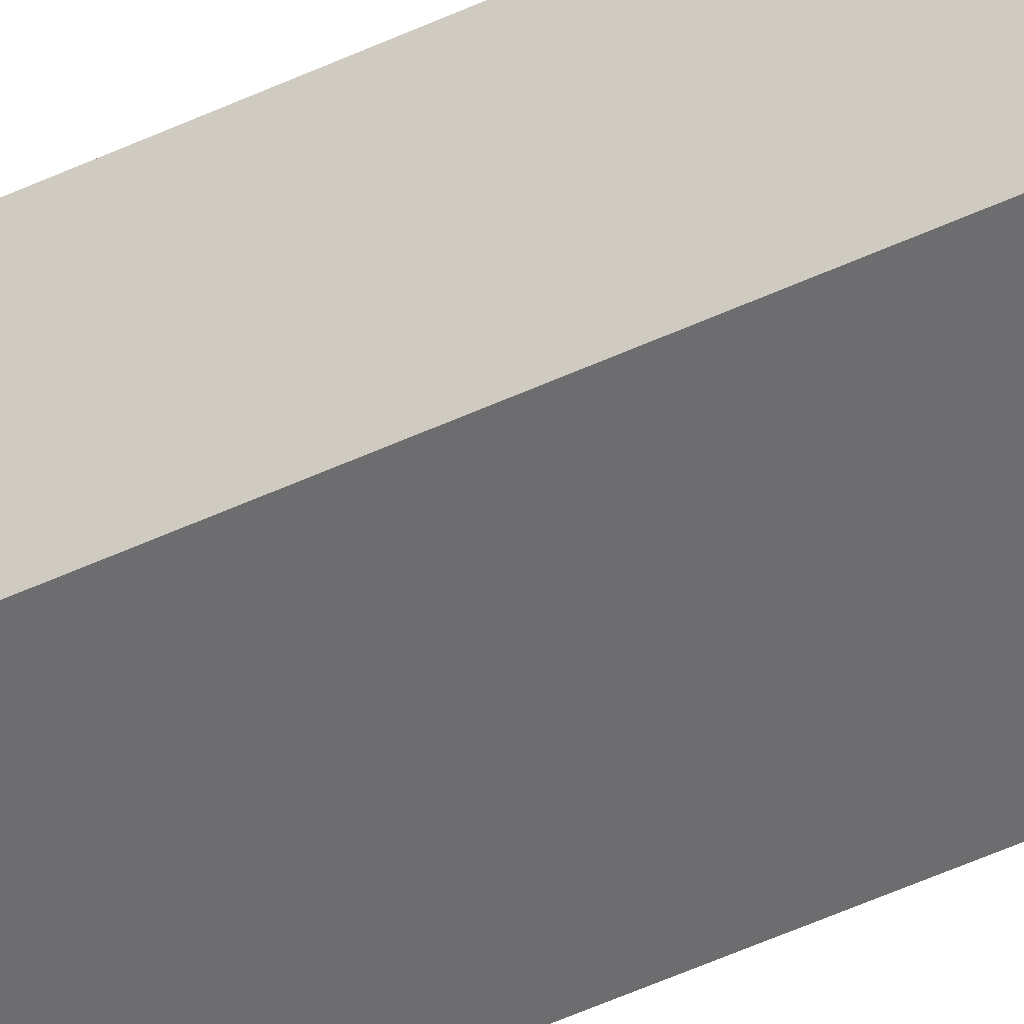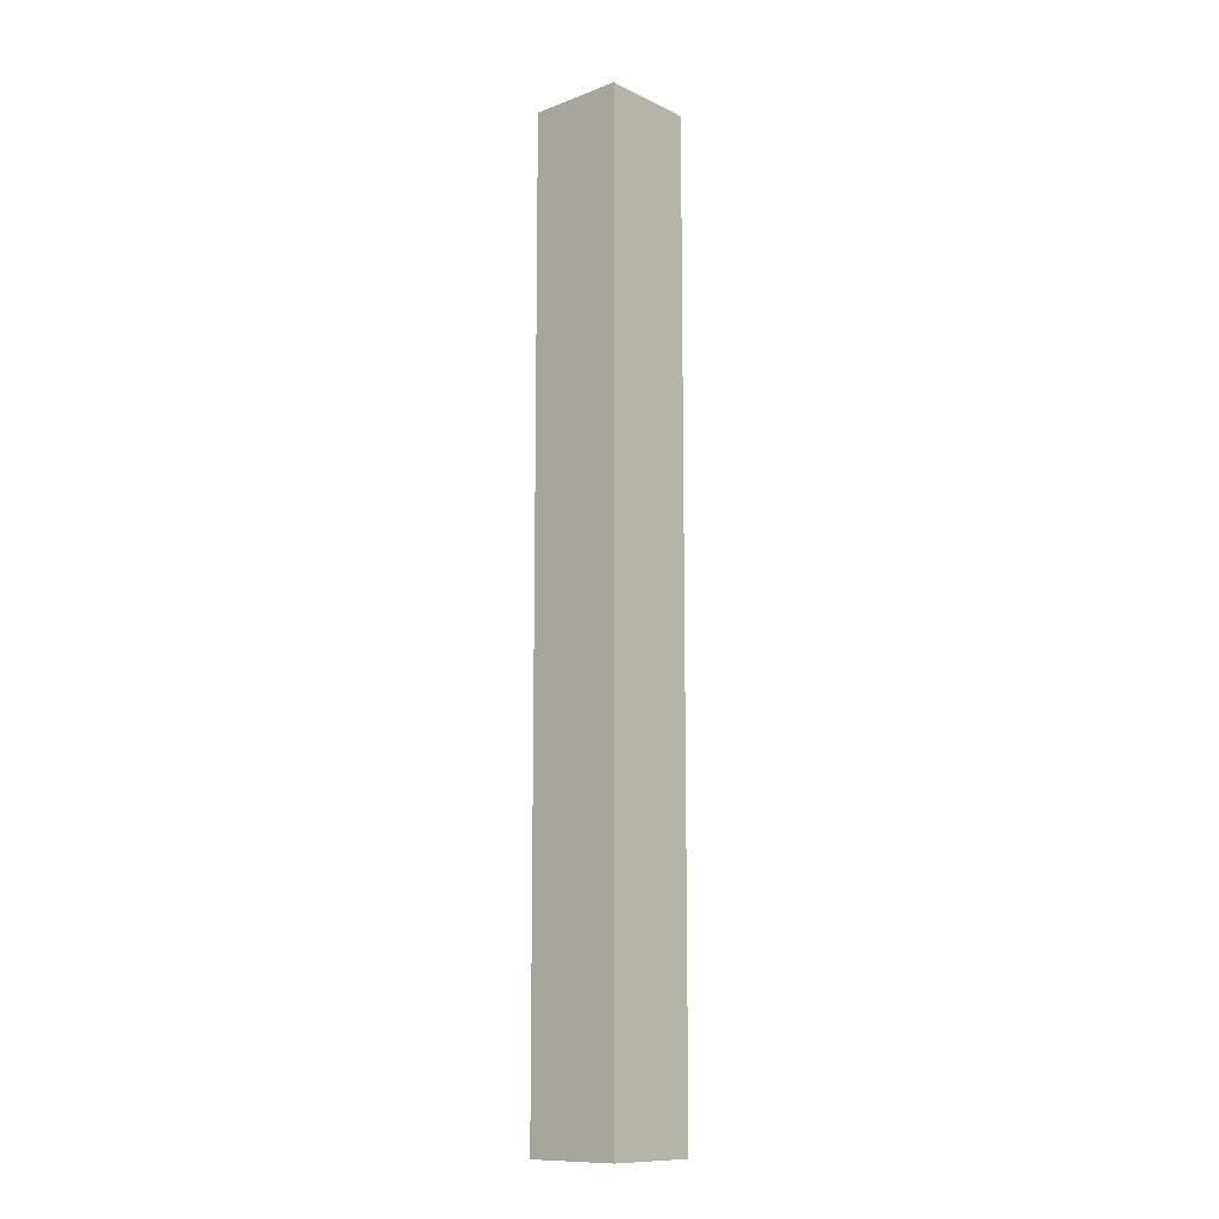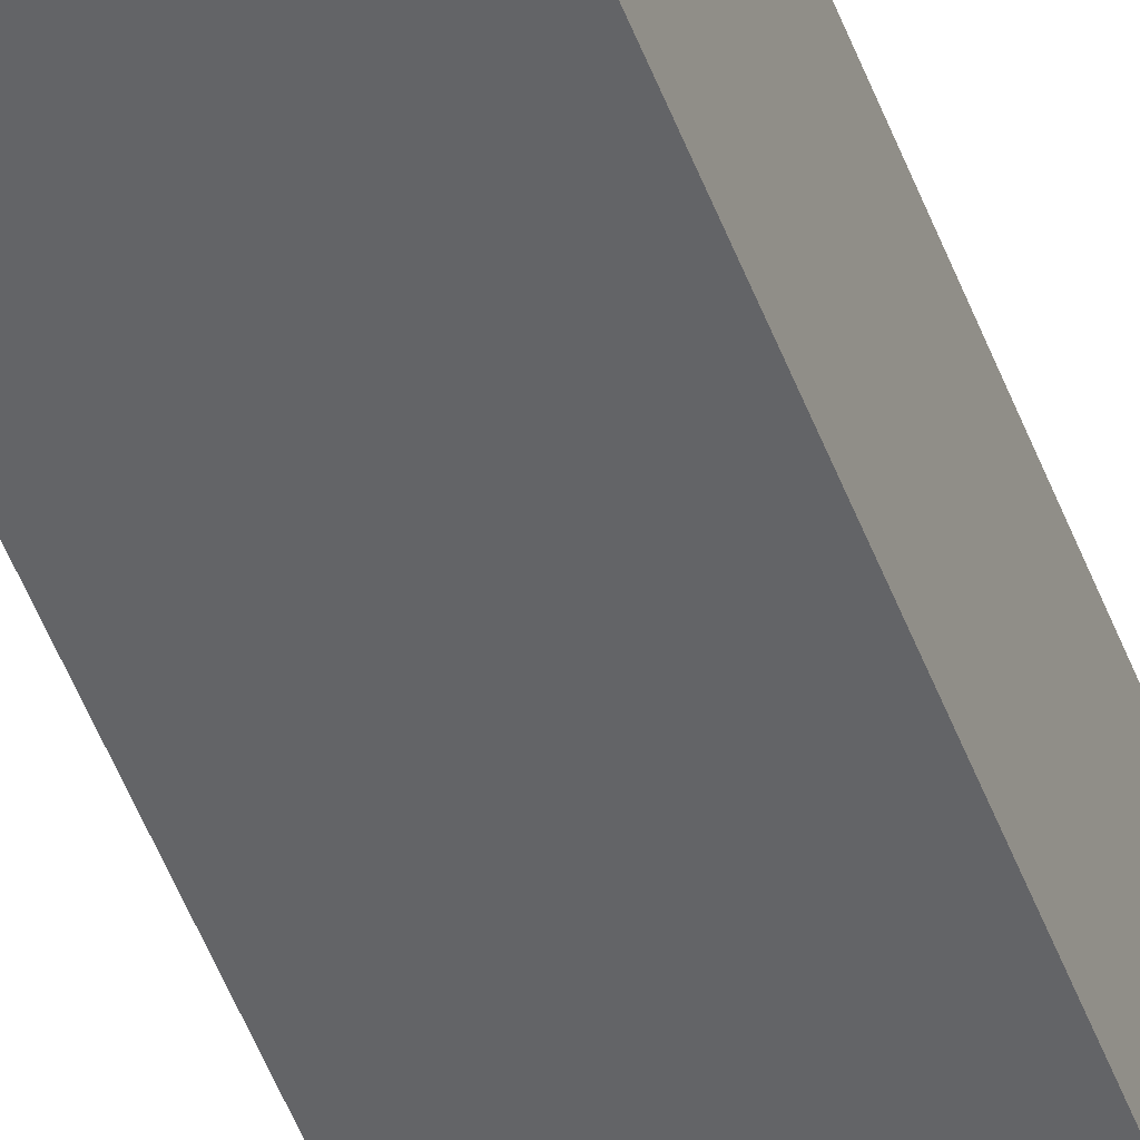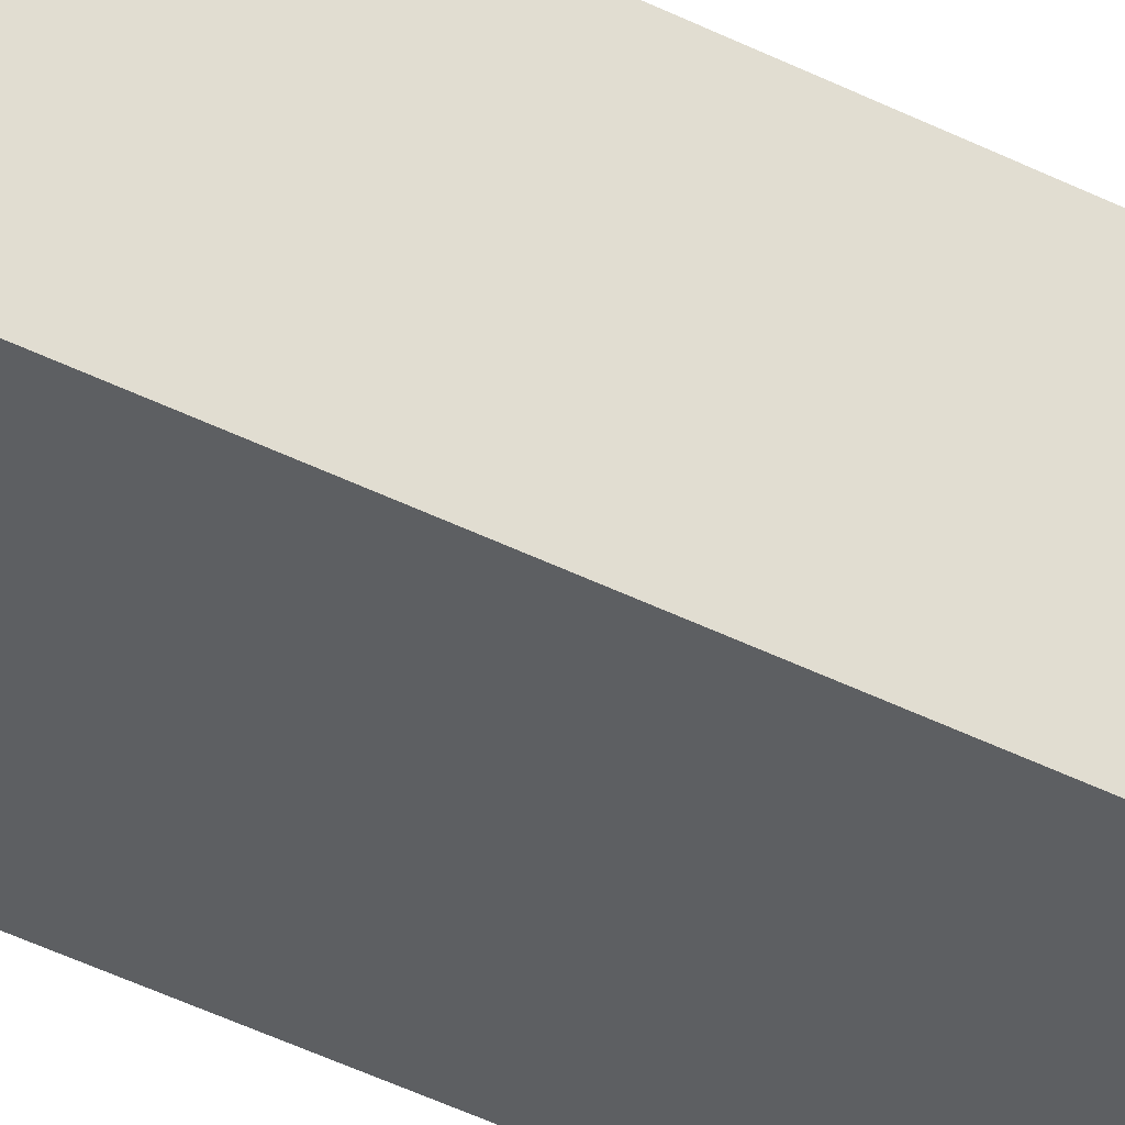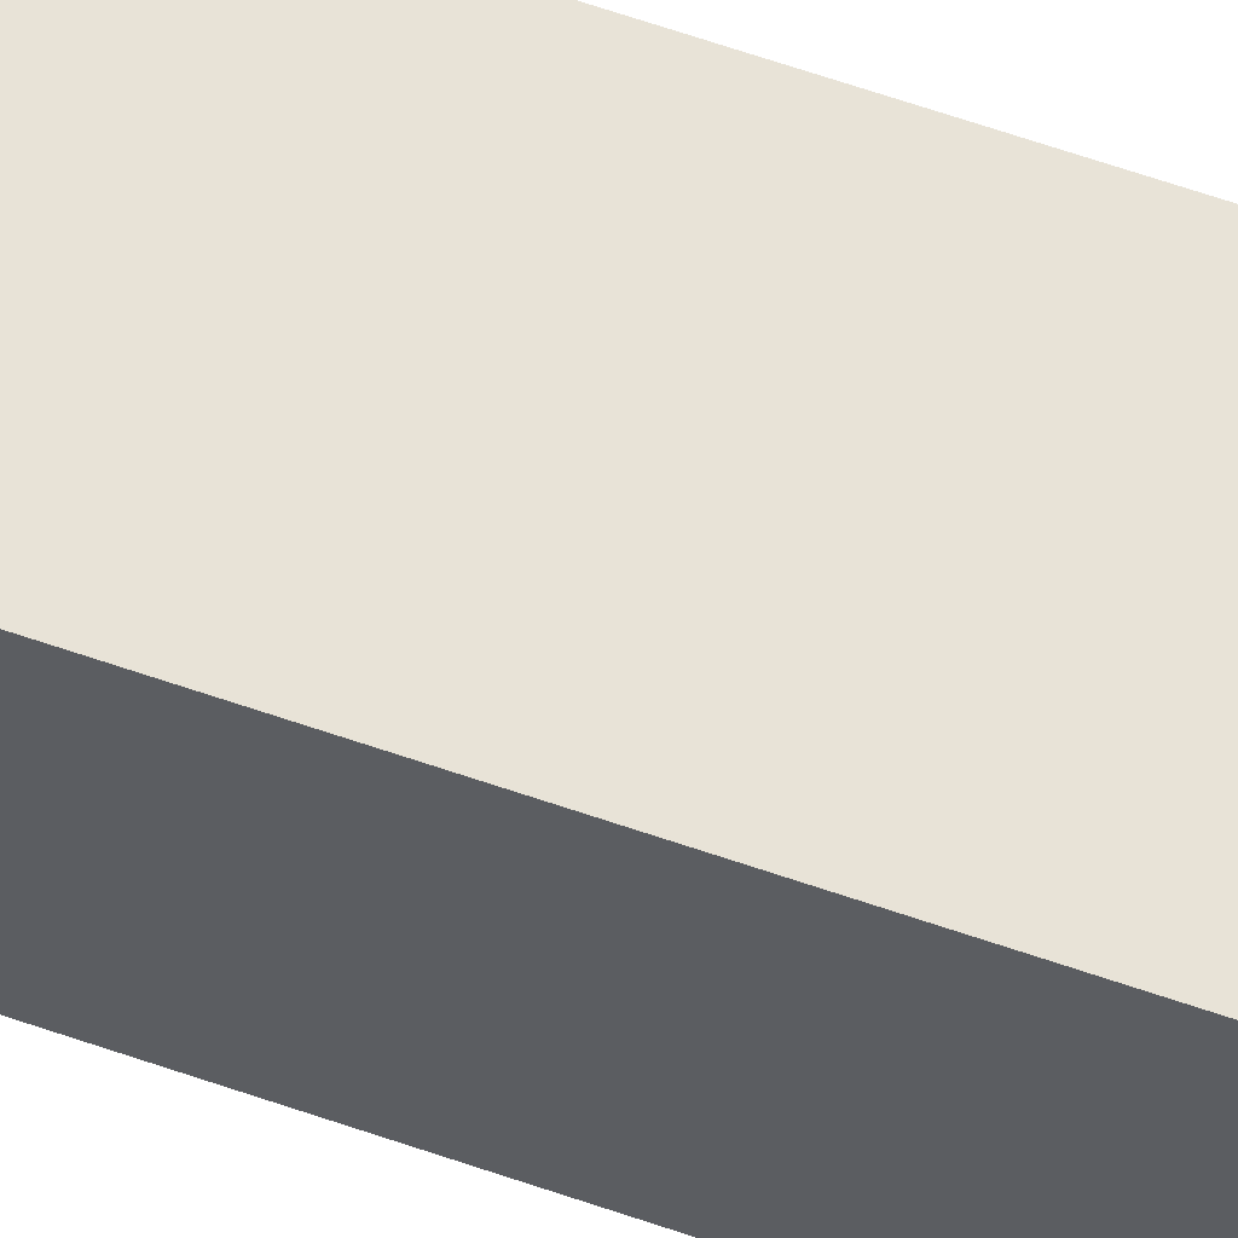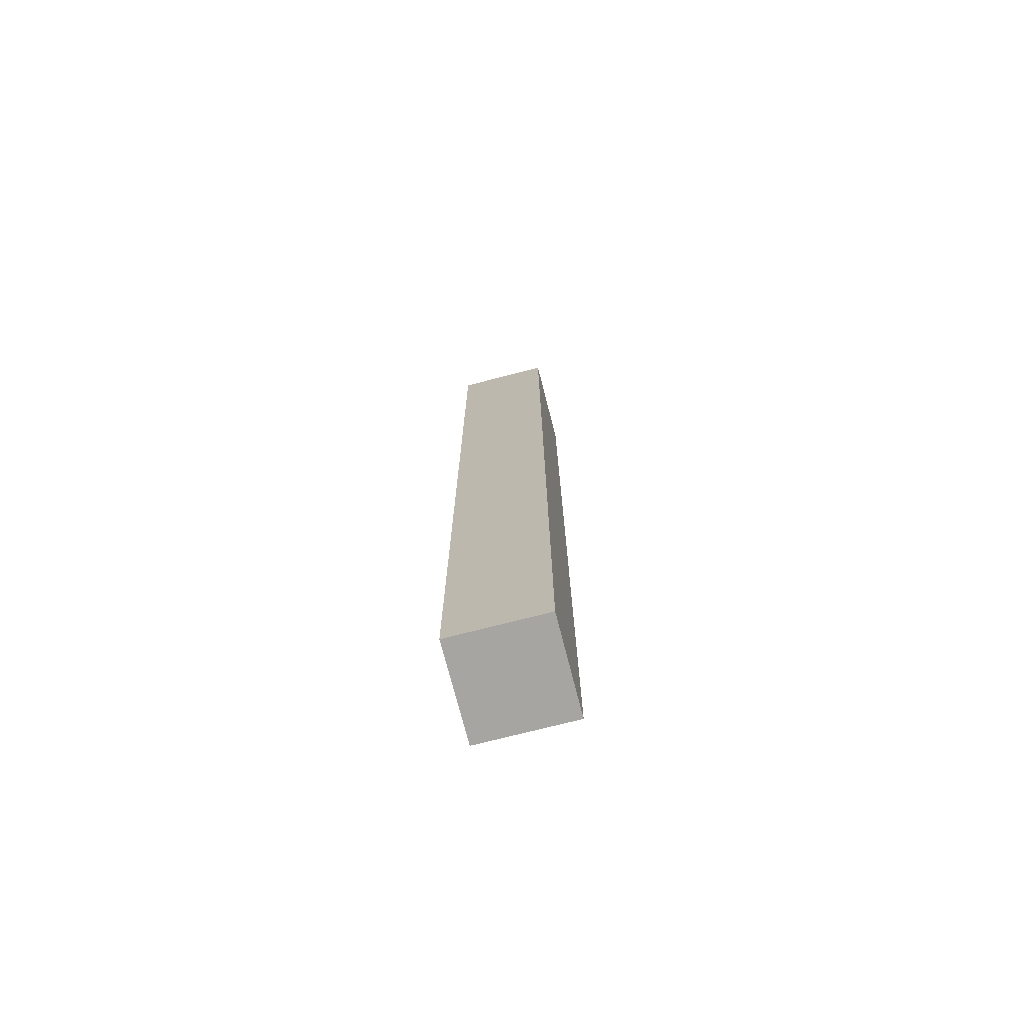
<metadata>
{"format":"obj","ext":"obj","renderer":"f3d","projection":"perspective","resolution":1024,"background":"white","views":[{"elev":-54.1,"azim":-64.0,"up":"+Z"},{"elev":-11.8,"azim":41.7,"up":"+Y"},{"elev":-51.2,"azim":20.4,"up":"+Z"},{"elev":-39.5,"azim":57.2,"up":"+Z"},{"elev":61.9,"azim":109.6,"up":"+Z"},{"elev":-73.6,"azim":104.4,"up":"+Y"}]}
</metadata>
<code>
o Cube
v 0.05 -0.5 -0.05
v 0.05 -0.5 0.05
v -0.05 -0.5 0.05
v -0.05 -0.5 -0.05
v 0.05 0.5 -0.05
v 0.05 0.5 0.05
v -0.05 0.5 0.05
v -0.05 0.5 -0.05
f 2 4 1
f 8 6 5
f 5 2 1
f 6 3 2
f 3 8 4
f 1 8 5
f 2 3 4
f 8 7 6
f 5 6 2
f 6 7 3
f 3 7 8
f 1 4 8

</code>
